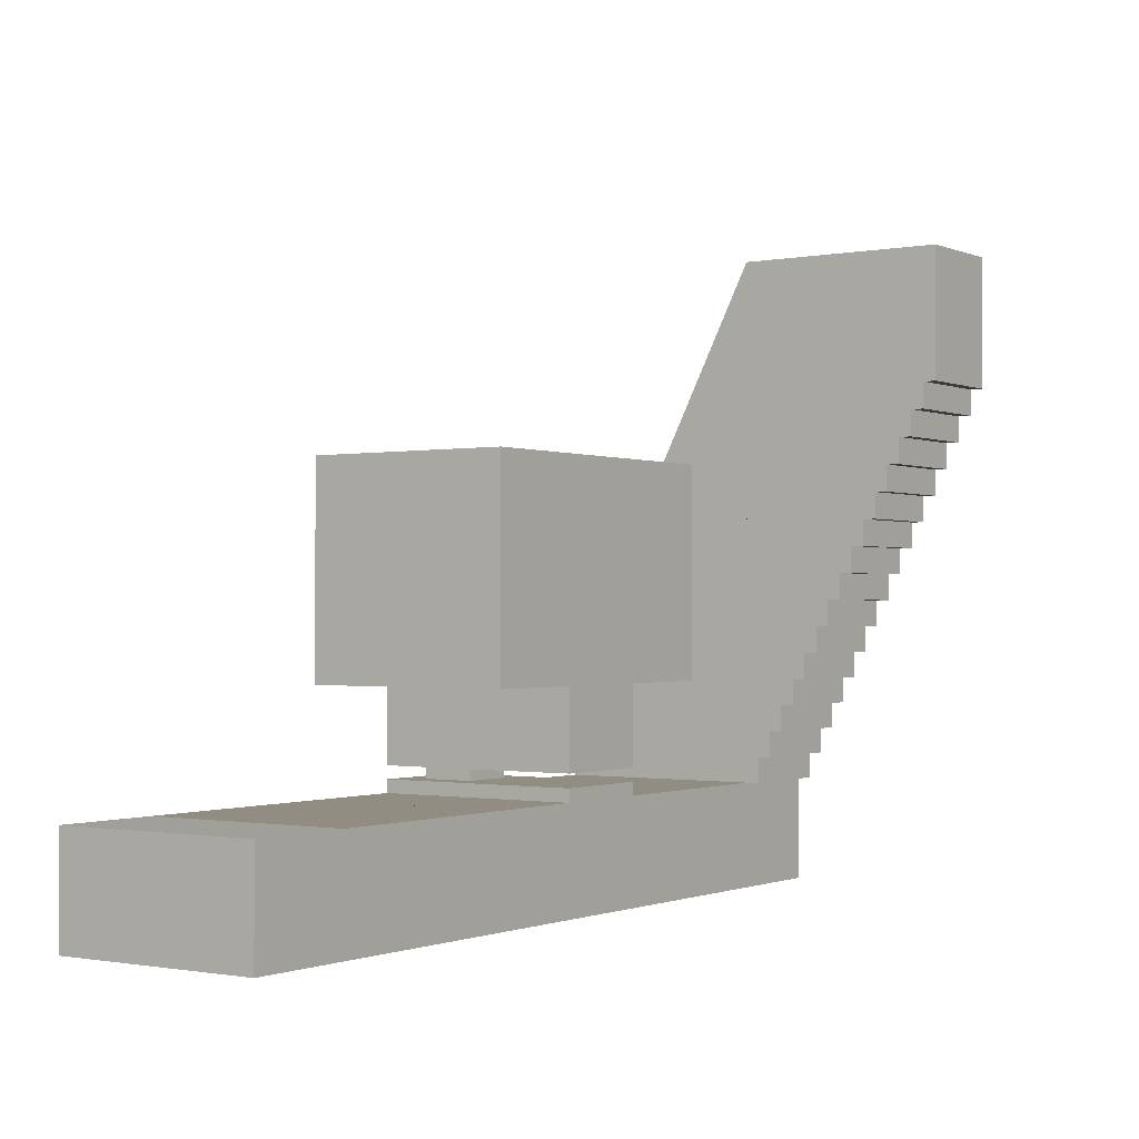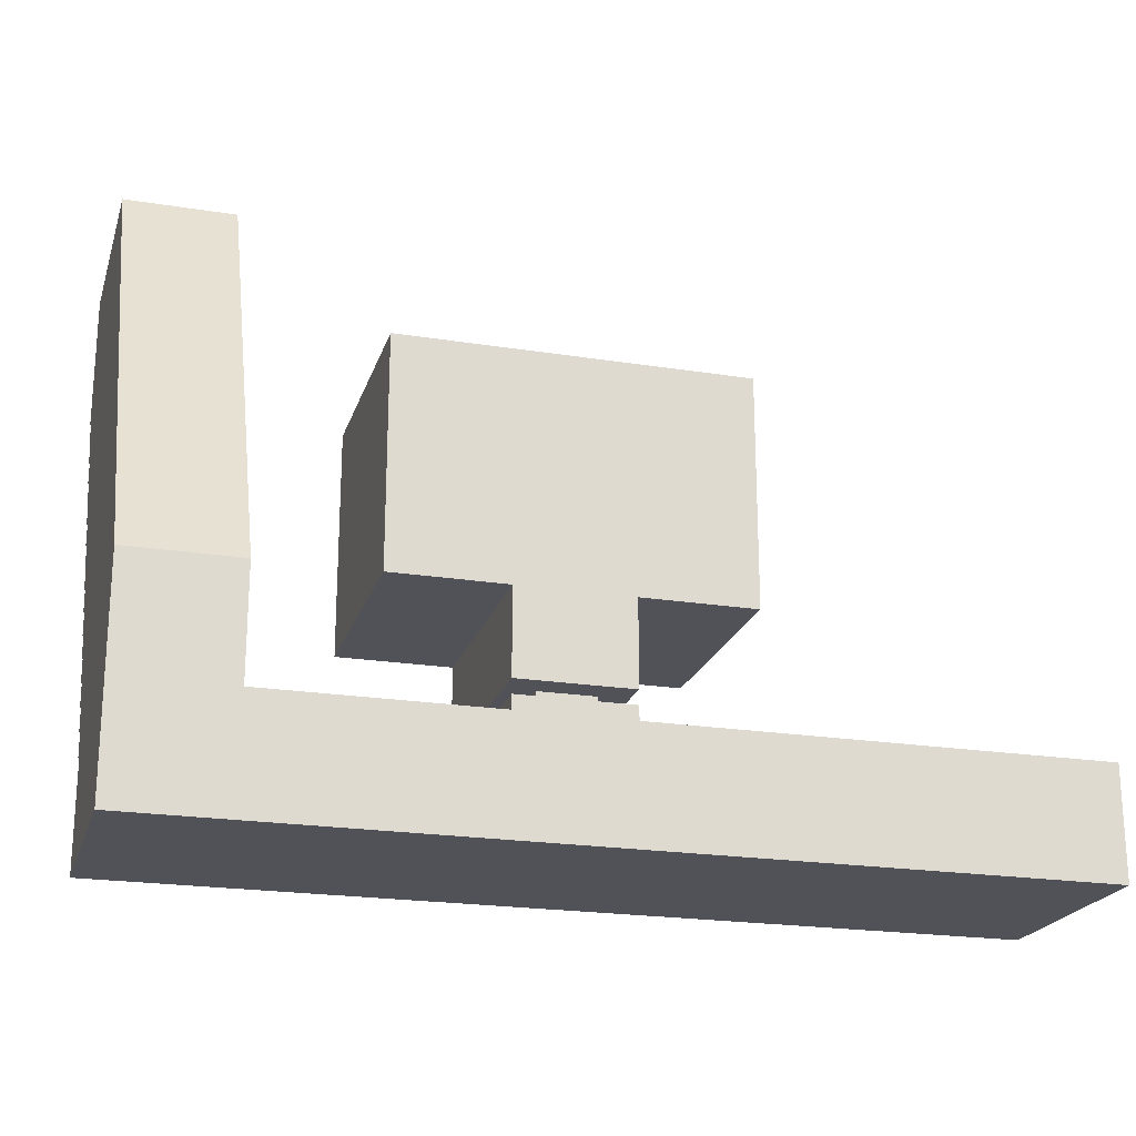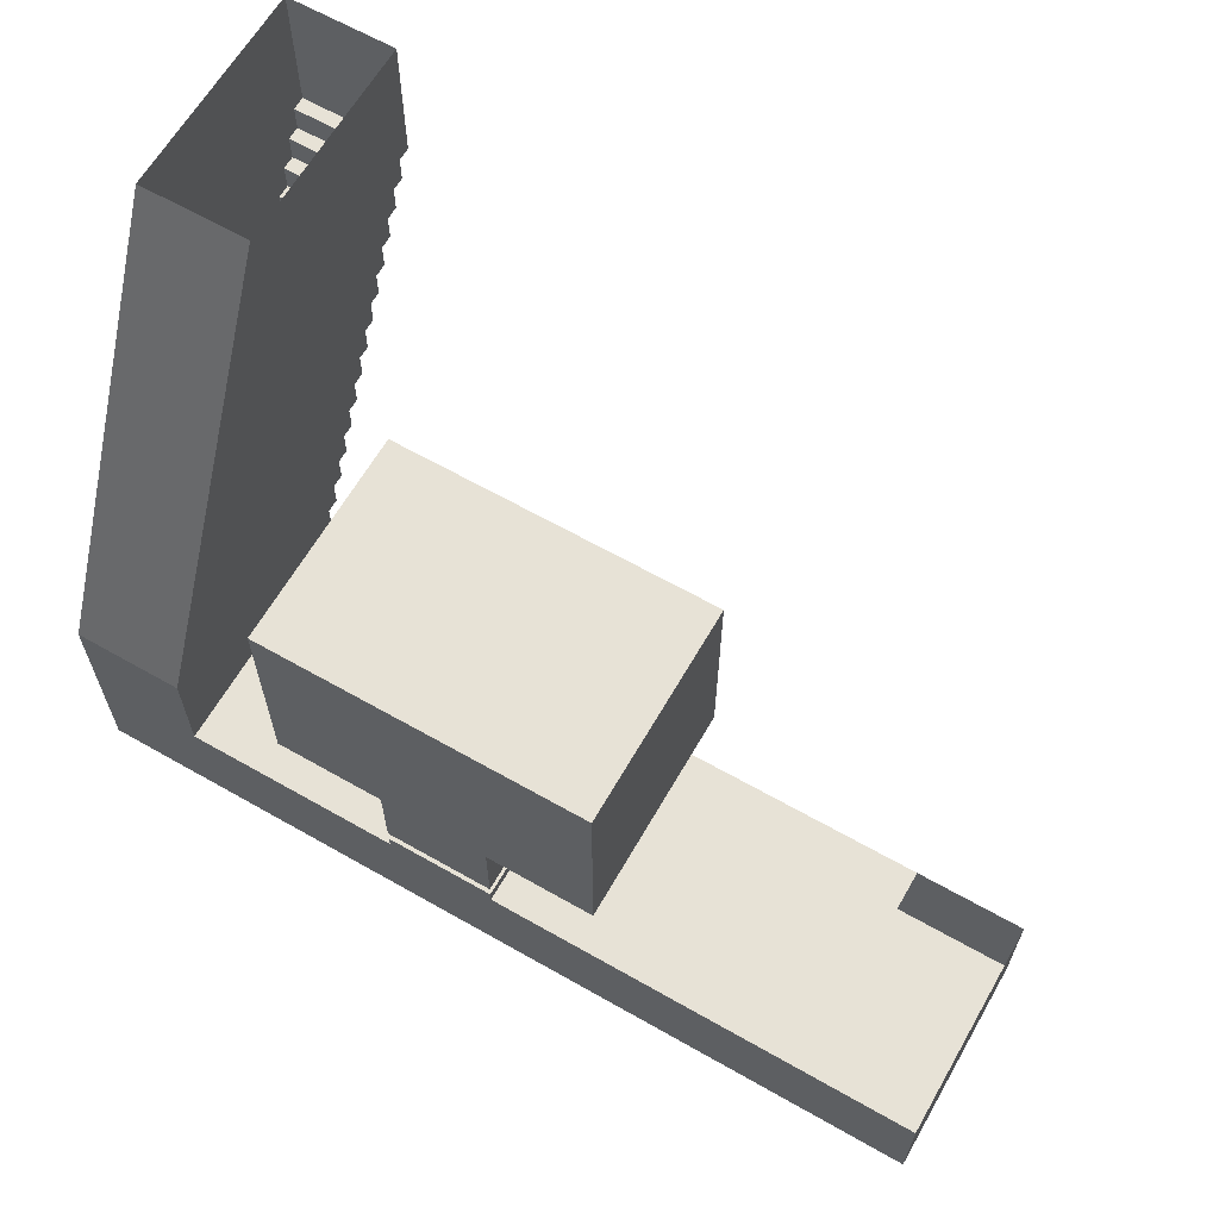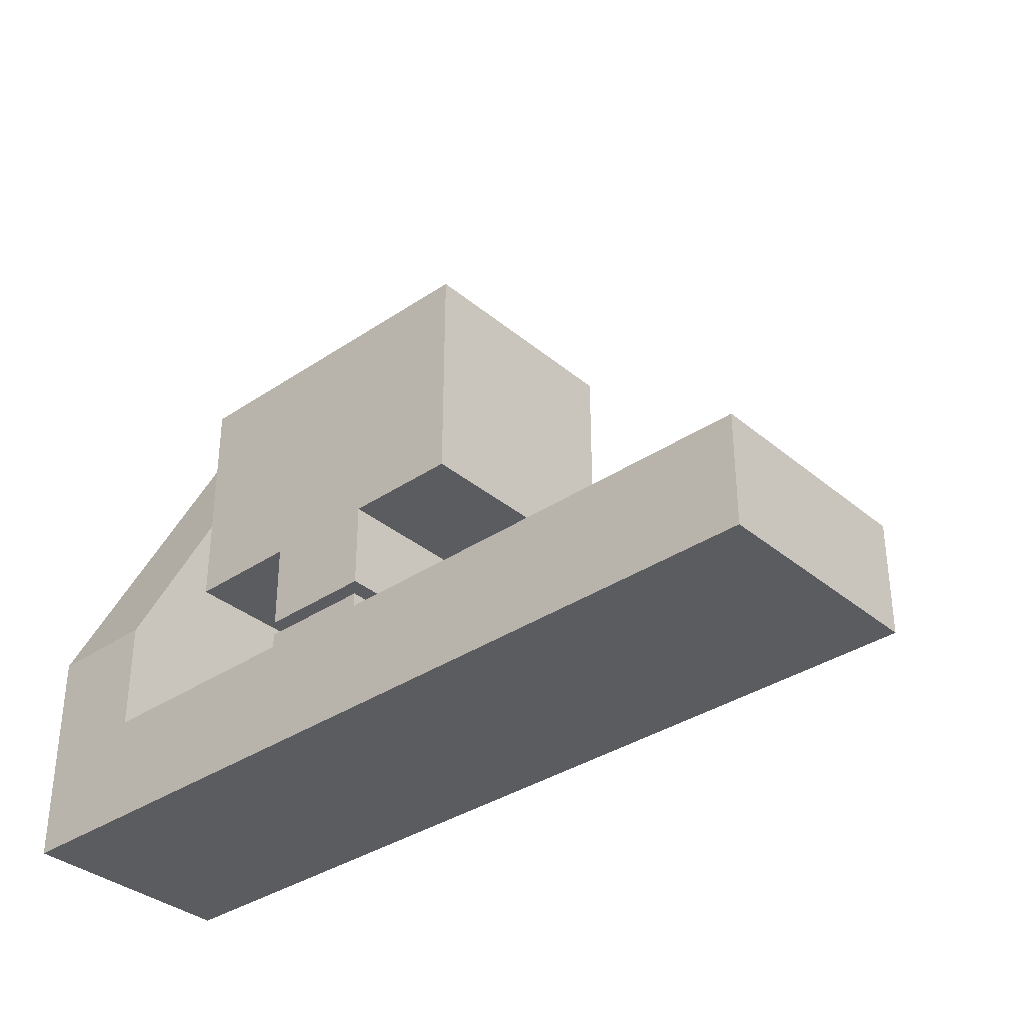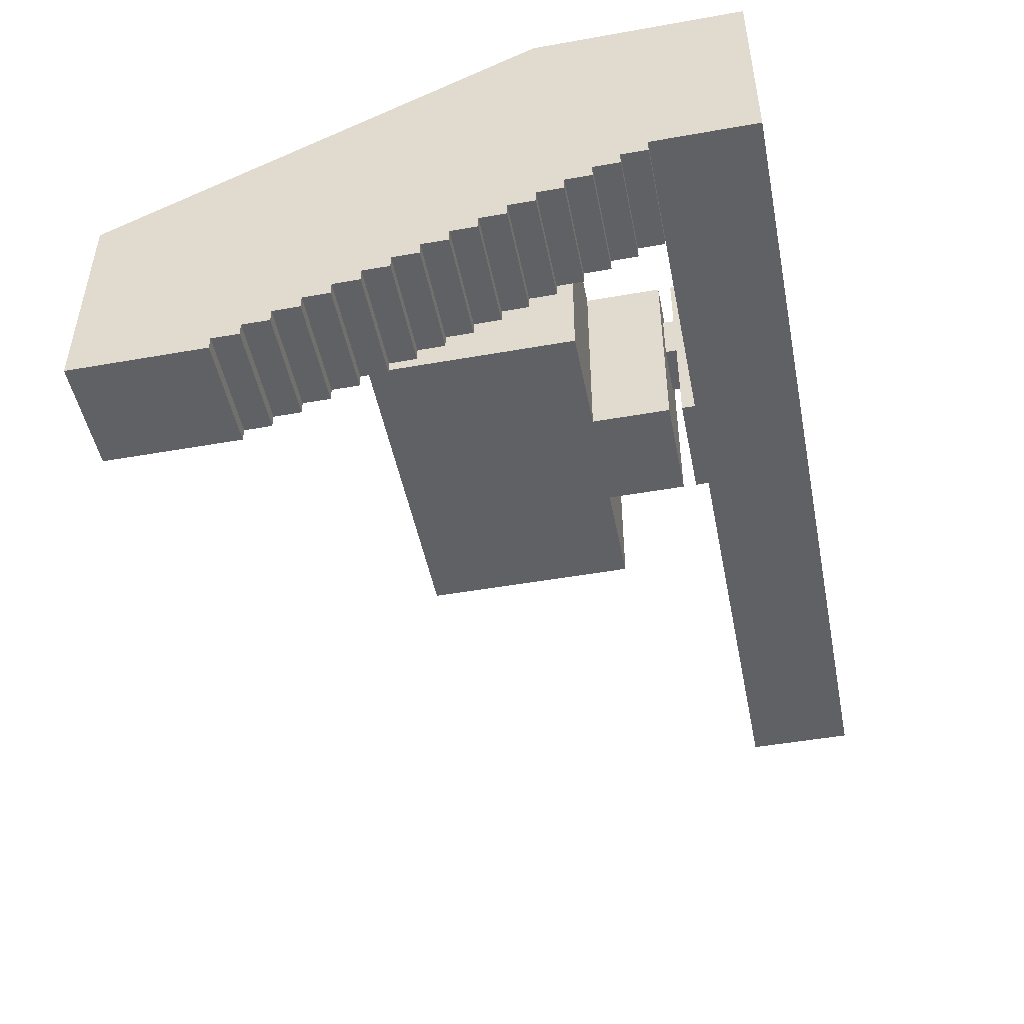
<metadata>
{"format":"obj","ext":"obj","renderer":"f3d","projection":"perspective","resolution":1024,"background":"white","views":[{"elev":-1.0,"azim":-55.4,"up":"+Z"},{"elev":-21.5,"azim":164.3,"up":"+Z"},{"elev":63.7,"azim":-150.1,"up":"+Z"},{"elev":-34.8,"azim":-138.0,"up":"+Z"},{"elev":-48.4,"azim":101.2,"up":"+Y"}]}
</metadata>
<code>
o map1
v 7 -2 0
v 5 -2 0
v 5 -2 1
v 6 -2 1
v 7 -2 1
v 7 -2 0.875
v 4 -2 1
v 4 -2 0
v 0 -2 0
v 0 -2 1
v 1 -2 1
v 3 -2 1
v 5 0 1
v 5 0 0
v 7 0 0
v 7 0 1
v 6 0 1
v 0 0 1
v 0 0 0
v 4 0 0
v 4 0 1
v 3 0 1
v 1 0 1
v 7 -2 0
v 7 -2 0.875
v 8 -2 0.875
v 8 -2 0
v 7 0 0
v 8 0 0
v 8 0 1
v 7 0 1
v 7 -2 0.875
v 7 -2 1
v 8 -2 1
v 8 -2 0.875
v 8 0 1
v 8 0 2
v 7 0 2
v 7 0 1
v 8 -2.125 1
v 8 -2 1
v 7 -2 1
v 7 -2.125 1
v 8 -2.25 1.25
v 8 -2.125 1.25
v 7 -2.125 1.25
v 7 -2.25 1.25
v 7 -2.125 1
v 7 -2.125 1.25
v 8 -2.125 1.25
v 8 -2.125 1
v 8 -2.375 1.5
v 8 -2.25 1.5
v 7 -2.25 1.5
v 7 -2.375 1.5
v 7 -2.25 1.25
v 7 -2.25 1.5
v 8 -2.25 1.5
v 8 -2.25 1.25
v 8 -2.5 1.75
v 8 -2.375 1.75
v 7 -2.375 1.75
v 7 -2.5 1.75
v 7 -2.375 1.5
v 7 -2.375 1.75
v 8 -2.375 1.75
v 8 -2.375 1.5
v 8 -2.625 2
v 8 -2.5 2
v 7 -2.5 2
v 7 -2.625 2
v 7 -2.5 1.75
v 7 -2.5 2
v 8 -2.5 2
v 8 -2.5 1.75
v 8 -2.75 2.25
v 8 -2.625 2.25
v 7 -2.625 2.25
v 7 -2.75 2.25
v 7 -2.625 2
v 7 -2.625 2.25
v 8 -2.625 2.25
v 8 -2.625 2
v 8 -2.875 2.5
v 8 -2.75 2.5
v 7 -2.75 2.5
v 7 -2.875 2.5
v 7 -2.75 2.25
v 7 -2.75 2.5
v 8 -2.75 2.5
v 8 -2.75 2.25
v 8 -3 2.75
v 8 -2.875 2.75
v 7 -2.875 2.75
v 7 -3 2.75
v 7 -2.875 2.5
v 7 -2.875 2.75
v 8 -2.875 2.75
v 8 -2.875 2.5
v 8 -3.125 3
v 8 -3 3
v 7 -3 3
v 7 -3.125 3
v 7 -3 2.75
v 7 -3 3
v 8 -3 3
v 8 -3 2.75
v 8 -3.25 3.25
v 8 -3.125 3.25
v 7 -3.125 3.25
v 7 -3.25 3.25
v 7 -3.125 3
v 7 -3.125 3.25
v 8 -3.125 3.25
v 8 -3.125 3
v 8 -3.375 3.5
v 8 -3.25 3.5
v 7 -3.25 3.5
v 7 -3.375 3.5
v 7 -3.25 3.25
v 7 -3.25 3.5
v 8 -3.25 3.5
v 8 -3.25 3.25
v 8 -3.5 3.75
v 8 -3.375 3.75
v 7 -3.375 3.75
v 7 -3.5 3.75
v 7 -3.375 3.5
v 7 -3.375 3.75
v 8 -3.375 3.75
v 8 -3.375 3.5
v 7 -3.625 4.25
v 8 -3.625 4.25
v 8 -3.625 4
v 7 -3.625 4
v 8 -3.75 4.25
v 8 -3.625 4.25
v 7 -3.625 4.25
v 7 -3.75 4.25
v 7 -3.5 4
v 8 -3.5 4
v 8 -3.5 3.75
v 7 -3.5 3.75
v 8 -3.625 4
v 8 -3.5 4
v 7 -3.5 4
v 7 -3.625 4
v 7 -3.75 4.5
v 8 -3.75 4.5
v 8 -3.75 4.25
v 7 -3.75 4.25
v 8 -3.875 4.5
v 8 -3.75 4.5
v 7 -3.75 4.5
v 7 -3.875 4.5
v 7 -3.875 4.75
v 8 -3.875 4.75
v 8 -3.875 4.5
v 7 -3.875 4.5
v 8 -4 4.75
v 8 -3.875 4.75
v 7 -3.875 4.75
v 7 -4 4.75
v 7 -4 5
v 8 -4 5
v 8 -4 4.75
v 7 -4 4.75
v 7 -2 6
v 7 -1 4
v 7 0 2
v 8 0 2
v 8 -2 6
v 7 -4 5
v 7 -4 6
v 8 -4 6
v 8 -4 5
v 3 -2 2
v 3 -2 4
v 6 -2 4
v 6 -2 2
v 5 -2 2
v 4 -2 2
v 6 0 4
v 3 0 4
v 3 0 2
v 4 0 2
v 5 0 2
v 6 0 2
v 5 -2 1.25
v 4.75 -2 1.25
v 4.25 -2 1.25
v 4 -2 1.25
v 4 -2 2
v 5 -2 2
v 5 -2 1
v 4 -2 1
v 4 -2 1.125
v 4.25 -2 1.125
v 4.75 -2 1.125
v 5 -2 1.125
v 4 -2 1
v 5 -2 1
v 5 -2 0
v 4 -2 0
v 5 0 0
v 5 0 1
v 4 0 1
v 4 0 0
v 1 0 1
v 3 0 1
v 3 -1 1
v 1 -1 1
v 3 -2 1
v 1 -2 1
v 1 -1 1
v 3 -1 1
v 5 -2 0
v 7 -2 0
v 7 0 0
v 5 0 0
v 4 -2 0
v 4 0 0
v 0 0 0
v 0 -2 0
v 0 0 0
v 0 0 1
v 0 -2 1
v 0 -2 0
v 7 -2.125 1
v 7 -2 1
v 7 -2 1.25
v 7 -2.125 1.25
v 7 -2.25 1.5
v 7 -2.25 1.25
v 7 -2.125 1.25
v 7 -2 1.25
v 7 -2 1.5
v 7 -2.375 1.75
v 7 -2.375 1.5
v 7 -2.25 1.5
v 7 -2 1.5
v 7 -2 1.75
v 7 -2.5 2
v 7 -2.5 1.75
v 7 -2.375 1.75
v 7 -2 1.75
v 7 -2 2
v 7 -2.625 2.25
v 7 -2.625 2
v 7 -2.5 2
v 7 -2 2
v 7 -2 2.25
v 7 -2.75 2.5
v 7 -2.75 2.25
v 7 -2.625 2.25
v 7 -2 2.25
v 7 -2 2.5
v 7 -2.875 2.75
v 7 -2.875 2.5
v 7 -2.75 2.5
v 7 -2 2.5
v 7 -2 2.75
v 7 -3 3
v 7 -3 2.75
v 7 -2.875 2.75
v 7 -2 2.75
v 7 -2 3
v 7 -2 3.25
v 7 -3.125 3.25
v 7 -3.125 3
v 7 -3 3
v 7 -2 3
v 7 -2 3.5
v 7 -3.25 3.5
v 7 -3.25 3.25
v 7 -3.125 3.25
v 7 -2 3.25
v 7 -2 3.75
v 7 -3.375 3.75
v 7 -3.375 3.5
v 7 -3.25 3.5
v 7 -2 3.5
v 7 -3.5 4
v 7 -3.5 3.75
v 7 -3.375 3.75
v 7 -2 3.75
v 7 -2 4
v 7 -3 4
v 7 -1 2
v 7 -1 1
v 7 0 1
v 7 0 2
v 7 -1 2
v 7 -2 2
v 7 -2 1.75
v 7 -2 1.5
v 7 -2 1.25
v 7 -2 1
v 7 -1 1
v 7 -2 1
v 6 -2 1
v 6 0 1
v 7 0 1
v 7 -1 1
v 8 -2.125 1.25
v 8 -2 1.25
v 8 -2 1
v 8 -2.125 1
v 8 -2 1.25
v 8 -2.125 1.25
v 8 -2.25 1.25
v 8 -2.25 1.5
v 8 -2 1.5
v 8 -2 1.5
v 8 -2.25 1.5
v 8 -2.375 1.5
v 8 -2.375 1.75
v 8 -2 1.75
v 8 -2 1.75
v 8 -2.375 1.75
v 8 -2.5 1.75
v 8 -2.5 2
v 8 -2 2
v 8 -2 2
v 8 -2.5 2
v 8 -2.625 2
v 8 -2.625 2.25
v 8 -2 2.25
v 8 -2 2.25
v 8 -2.625 2.25
v 8 -2.75 2.25
v 8 -2.75 2.5
v 8 -2 2.5
v 8 -2 2.5
v 8 -2.75 2.5
v 8 -2.875 2.5
v 8 -2.875 2.75
v 8 -2 2.75
v 8 -2 2.75
v 8 -2.875 2.75
v 8 -3 2.75
v 8 -3 3
v 8 -2 3
v 8 -2 3
v 8 -3 3
v 8 -3.125 3
v 8 -3.125 3.25
v 8 -2 3.25
v 8 -2 3.25
v 8 -3.125 3.25
v 8 -3.25 3.25
v 8 -3.25 3.5
v 8 -2 3.5
v 8 -2 3.5
v 8 -3.25 3.5
v 8 -3.375 3.5
v 8 -3.375 3.75
v 8 -2 3.75
v 8 -2 3.75
v 8 -3.375 3.75
v 8 -3.5 3.75
v 8 -3.5 4
v 8 -3 4
v 8 -2 4
v 8 -3.875 5
v 8 -3.875 4.75
v 8 -4 4.75
v 8 -4 5
v 8 -3.75 4.5
v 8 -3.875 4.5
v 8 -3.875 4.75
v 8 -3.875 5
v 8 -3.75 5
v 8 -3.75 4.25
v 8 -3.75 4.5
v 8 -3.75 5
v 8 -3.625 5
v 8 -3.625 4.25
v 8 -3.625 4
v 8 -3.625 4.25
v 8 -3.625 5
v 8 -3 5
v 8 -3 4
v 8 -3.5 4
v 8 -3 6
v 8 -3 5
v 8 -3.625 5
v 8 -3.75 5
v 8 -3.875 5
v 8 -4 5
v 8 -4 6
v 8 -2 4
v 8 -3 4
v 8 -3 5
v 8 -3 6
v 8 -2 6
v 7 -3.875 4.75
v 7 -3.875 5
v 7 -4 5
v 7 -4 4.75
v 7 -3.875 5
v 7 -3.875 4.75
v 7 -3.875 4.5
v 7 -3.75 4.5
v 7 -3.75 5
v 7 -3.75 5
v 7 -3.75 4.5
v 7 -3.75 4.25
v 7 -3.625 4.25
v 7 -3.625 5
v 7 -3.625 5
v 7 -3.625 4.25
v 7 -3.625 4
v 7 -3.5 4
v 7 -3 4
v 7 -3 5
v 7 -4 5
v 7 -3.875 5
v 7 -3.75 5
v 7 -3.625 5
v 7 -3 5
v 7 -3 6
v 7 -4 6
v 7 -3 6
v 7 -3 5
v 7 -3 4
v 7 -2 4
v 7 -2 6
v 7 -1 4
v 7 -2 6
v 7 -2 4
v 8 -2 0
v 8 0 0
v 7 0 0
v 7 -2 0
v 8 0 2
v 8 -2 2
v 8 -2 2.25
v 8 -2 2.5
v 8 -2 2.75
v 8 -2 3
v 8 -2 3.25
v 8 -2 3.5
v 8 -2 3.75
v 8 -2 4
v 8 -2 6
v 8 0 1
v 8 -2 1
v 8 -2 1.25
v 8 -2 1.5
v 8 -2 1.75
v 8 -2 2
v 8 0 2
v 8 -2 0
v 8 -2 0.875
v 8 -2 1
v 8 0 1
v 8 0 0
v 3 0 4
v 6 0 4
v 6 -2 4
v 3 -2 4
v 3 0 2
v 3 0 4
v 3 -2 4
v 3 -2 2
v 3 -2 1
v 3 -1 1
v 3 0 1
v 4 0 1
v 4 -2 1
v 4 -2 2
v 4 0 2
v 3 0 2
v 3 -2 2
v 5 0 1
v 6 0 1
v 6 -2 1
v 5 -2 1
v 6 -2 2
v 6 0 2
v 5 0 2
v 5 -2 2
v 6 -2 4
v 6 0 4
v 6 0 2
v 6 -2 2
v 7 -2 2
v 7 -1 2
v 7 0 2
v 7 -1 4
v 7 -2 4
v 7 -2 3.75
v 7 -2 3.5
v 7 -2 3.25
v 7 -2 3
v 7 -2 2.75
v 7 -2 2.5
v 7 -2 2.25
v 4 0 1.25
v 4 0 2
v 4 -2 2
v 4 -2 1.25
v 4 0 1
v 4 0 1.125
v 4 -2 1.125
v 4 -2 1
v 5 -2 1.25
v 5 -2 2
v 5 0 2
v 5 0 1.25
v 5 -2 1
v 5 -2 1.125
v 5 0 1.125
v 5 0 1
v 4 0 2
v 4 0 1.25
v 4.25 0 1.25
v 4.75 0 1.25
v 5 0 1.25
v 5 0 2
v 5 0 1.125
v 4.75 0 1.125
v 4.25 0 1.125
v 4 0 1.125
v 4 0 1
v 5 0 1
v 4 -2 0
v 5 -2 0
v 5 0 0
v 4 0 0
v 4.25 0 1.125
v 4.75 0 1.125
v 4.75 -0.25 1.125
v 4.25 -0.25 1.125
v 4.75 -0.75 1.125
v 4.75 -2 1.125
v 4.25 -2 1.125
v 4.25 -0.75 1.125
v 4.75 -2 1.125
v 4.75 -0.75 1.125
v 4.75 -0.25 1.125
v 4.75 0 1.125
v 5 0 1.125
v 5 -2 1.125
v 4.25 -2 1.125
v 4 -2 1.125
v 4 0 1.125
v 4.25 0 1.125
v 4.25 -0.25 1.125
v 4.25 -0.75 1.125
v 4.75 0 1.25
v 4.25 0 1.25
v 4.25 -0.25 1.25
v 4.75 -0.25 1.25
v 4.25 -0.75 1.25
v 4.25 -2 1.25
v 4.75 -2 1.25
v 4.75 -0.75 1.25
v 4.75 -2 1.25
v 5 -2 1.25
v 5 0 1.25
v 4.75 0 1.25
v 4.75 -0.25 1.25
v 4.75 -0.75 1.25
v 4.25 -2 1.25
v 4.25 -0.75 1.25
v 4.25 -0.25 1.25
v 4.25 0 1.25
v 4 0 1.25
v 4 -2 1.25
v 4.25 -0.75 1.125
v 4.25 -0.25 1.125
v 4.25 -0.25 1.25
v 4.25 -0.75 1.25
v 4.75 -0.75 1.125
v 4.75 -0.75 1.25
v 4.75 -0.25 1.25
v 4.75 -0.25 1.125
v 4.25 -0.75 1.125
v 4.25 -0.75 1.25
v 4.75 -0.75 1.25
v 4.75 -0.75 1.125
v 4.25 -0.25 1.125
v 4.75 -0.25 1.125
v 4.75 -0.25 1.25
v 4.25 -0.25 1.25
f 1 2 3 4 5 6
f 7 8 9 10 11 12
f 13 14 15 16 17
f 18 19 20 21 22 23
f 24 25 26 27
f 28 29 30 31
f 32 33 34 35
f 36 37 38 39
f 40 41 42 43
f 44 45 46 47
f 48 49 50 51
f 52 53 54 55
f 56 57 58 59
f 60 61 62 63
f 64 65 66 67
f 68 69 70 71
f 72 73 74 75
f 76 77 78 79
f 80 81 82 83
f 84 85 86 87
f 88 89 90 91
f 92 93 94 95
f 96 97 98 99
f 100 101 102 103
f 104 105 106 107
f 108 109 110 111
f 112 113 114 115
f 116 117 118 119
f 120 121 122 123
f 124 125 126 127
f 128 129 130 131
f 132 133 134 135
f 136 137 138 139
f 140 141 142 143
f 144 145 146 147
f 148 149 150 151
f 152 153 154 155
f 156 157 158 159
f 160 161 162 163
f 164 165 166 167
f 168 169 170 171 172
f 173 174 175 176
f 177 178 179 180 181 182
f 183 184 185 186 187 188
f 189 190 191 192 193 194
f 195 196 197 198 199 200
f 201 202 203 204
f 205 206 207 208
f 209 210 211 212
f 213 214 215 216
f 217 218 219 220
f 221 222 223 224
f 225 226 227 228
f 229 230 231 232
f 233 234 235 236 237
f 238 239 240 241 242
f 243 244 245 246 247
f 248 249 250 251 252
f 253 254 255 256 257
f 258 259 260 261 262
f 263 264 265 266 267
f 268 269 270 271 272
f 273 274 275 276 277
f 278 279 280 281 282
f 283 284 285 286 287 288
f 289 290 291 292
f 293 294 295 296 297 298 299
f 300 301 302 303 304
f 305 306 307 308
f 309 310 311 312 313
f 314 315 316 317 318
f 319 320 321 322 323
f 324 325 326 327 328
f 329 330 331 332 333
f 334 335 336 337 338
f 339 340 341 342 343
f 344 345 346 347 348
f 349 350 351 352 353
f 354 355 356 357 358
f 359 360 361 362 363 364
f 365 366 367 368
f 369 370 371 372 373
f 374 375 376 377 378
f 379 380 381 382 383 384
f 385 386 387 388 389 390 391
f 392 393 394 395 396
f 397 398 399 400
f 401 402 403 404 405
f 406 407 408 409 410
f 411 412 413 414 415 416
f 417 418 419 420 421 422 423
f 424 425 426 427 428
f 429 430 431
f 432 433 434 435
f 436 437 438 439 440 441 442 443 444 445 446
f 447 448 449 450 451 452 453
f 454 455 456 457 458
f 459 460 461 462
f 463 464 465 466
f 467 468 469 470 471
f 472 473 474 475
f 476 477 478 479
f 480 481 482 483
f 484 485 486 487
f 488 489 490 491 492 493 494 495 496 497 498 499
f 500 501 502 503
f 504 505 506 507
f 508 509 510 511
f 512 513 514 515
f 516 517 518 519 520 521
f 522 523 524 525 526 527
f 528 529 530 531
f 532 533 534 535
f 536 537 538 539
f 540 541 542 543 544 545
f 546 547 548 549 550 551
f 552 553 554 555
f 556 557 558 559
f 560 561 562 563 564 565
f 566 567 568 569 570 571
f 572 573 574 575
f 576 577 578 579
f 580 581 582 583
f 584 585 586 587

</code>
